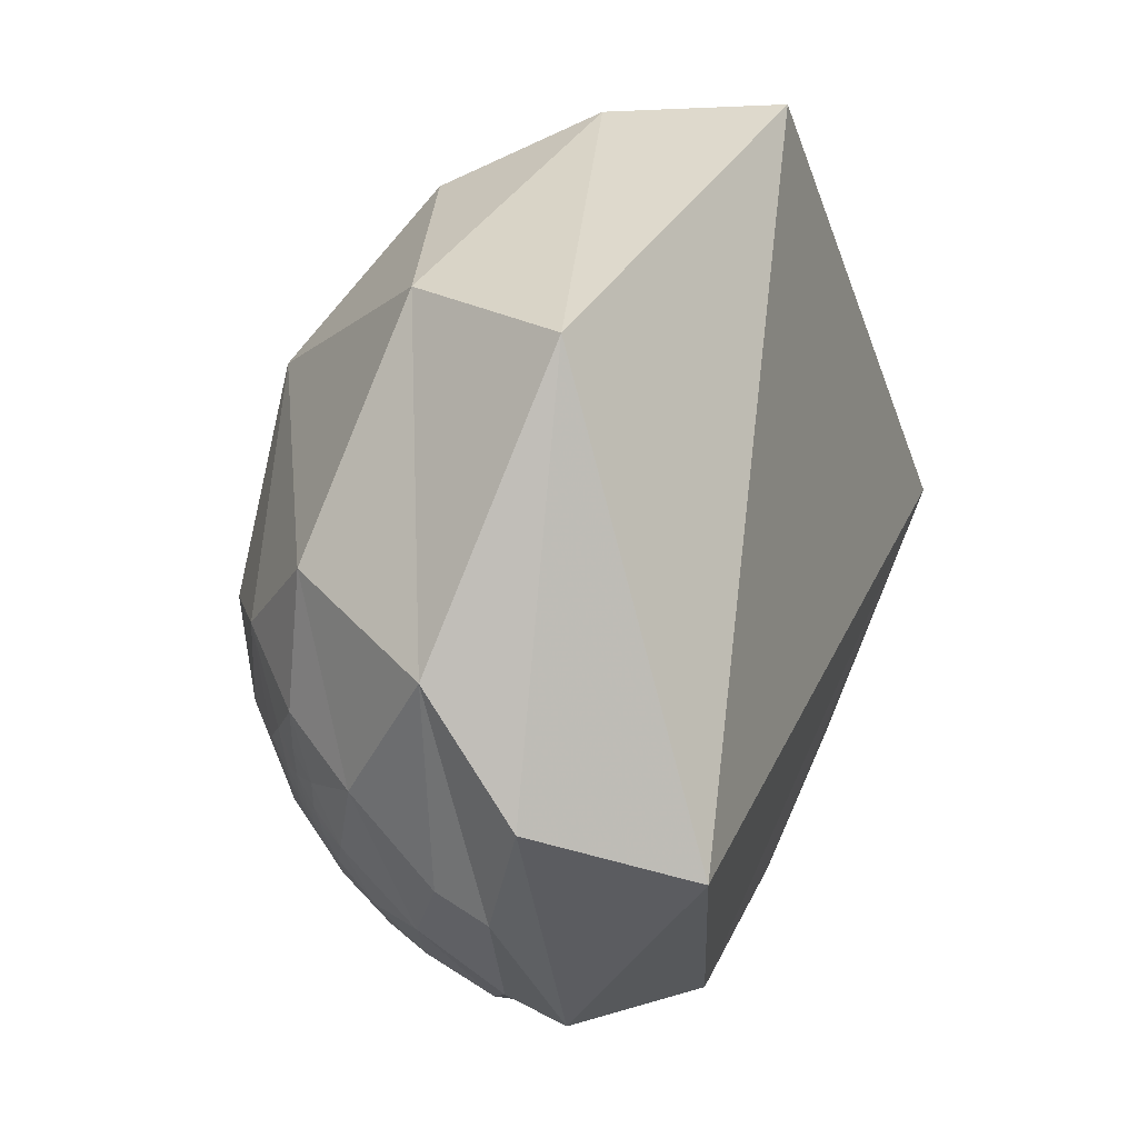
<metadata>
{"format":"obj","ext":"obj","renderer":"f3d","projection":"perspective","resolution":1024,"background":"white","views":[{"elev":34.3,"azim":103.0,"up":"+Z"}]}
</metadata>
<code>
v 0.05695 -0.1037 -0.993
v 0.0766 -0.1218 -0.9896
v -0.6233 -0.03717 -0.7811
v 0.2006 -0.1511 -0.968
v 0.2443 -0.16 -0.9564
v 0.4956 -0.2591 -0.829
v -0.09539 -0.1302 -0.9869
v 0.2308 -0.1876 -0.9547
v 0.1041 -0.1774 -0.9786
v 0.4706 -0.1821 -0.8634
v 0.307 -0.2027 -0.9299
v 0.1786 -0.2211 -0.9587
v 0.1582 -0.1832 -0.9703
v 0.1788 -0.1105 -0.9777
v 0.03311 -0.115 -0.9928
v -0.207 0.1273 -0.97
v 0.2245 0.05756 -0.9728
v -0.143 0.01864 -0.9895
v 0.6849 -0.3118 -0.6586
v 0.6766 -0.158 -0.7192
v 0.582 -0.4233 -0.6944
v 0.3326 -0.3544 -0.8739
v 0.81 -0.2551 -0.528
v 0.9823 -0.1828 0.04114
v 0.9401 -0.2501 -0.2316
v 0.7045 -0.4504 -0.5485
v -0.006118 -0.5849 -0.8111
v -0.386 -0.8145 -0.433
v 0.814 -0.4339 -0.3861
v 0.5035 -0.2073 0.8387
v 0.8767 -0.3911 0.2802
v 0.2917 -0.5524 0.7809
v 0.9113 -0.3652 -0.1901
v 0.4565 -0.6589 -0.5978
v 0.1024 -0.858 -0.5034
v -0.01037 -0.9904 -0.1377
v 0.6373 -0.5455 -0.5443
v 0.7222 -0.5508 -0.4184
v 0.8301 -0.5562 -0.04082
v 0.6342 -0.6996 0.3292
v 0.01249 -0.9138 0.4059
v 0.03001 -0.1729 -0.9845
v 0.0157 -0.164 -0.9863
v 0.08566 -0.1907 -0.9779
v -0.1189 -0.03827 -0.9922
v -0.009405 -0.1234 -0.9923
v -0.08635 -0.08715 -0.9924
v -0.02061 -0.1497 -0.9885
v 0.04784 -0.2067 -0.9772
v -0.02973 -0.1457 -0.9889
v 0.01089 -0.1752 -0.9845
v -0.03659 -0.1367 -0.9899
v -0.09996 -0.09555 -0.9904
v -0.1036 -0.08705 -0.9908
v -0.0004172 -0.1341 -0.991
v -0.1602 -0.04663 -0.986
v -0.2257 -0.0181 -0.974
v -0.1587 -0.05771 -0.9856
v -0.07564 -0.1122 -0.9908
v -0.1015 -0.08944 -0.9908
v -0.1322 -0.07364 -0.9885
v -0.1742 -0.04598 -0.9836
v -0.1562 -0.05678 -0.9861
v -0.1467 -0.06213 -0.9872
v -0.1198 -0.08012 -0.9896
v -0.1459 -0.06057 -0.9874
v -0.1686 -0.04821 -0.9845
v -0.16 -0.05337 -0.9857
v -0.1579 -0.05429 -0.986
v -0.1561 -0.05491 -0.9862
v -0.1606 -0.05127 -0.9857
v -0.162 -0.05153 -0.9854
v -0.1615 -0.05157 -0.9855
v -0.164 -0.04982 -0.9852
v -0.1654 -0.0489 -0.985
v -0.1643 -0.04942 -0.9852
v -0.1641 -0.05027 -0.9852
v -0.1668 -0.04804 -0.9848
v -0.1664 -0.04864 -0.9849
v -0.165 -0.04938 -0.9851
v -0.1678 -0.04749 -0.9847
v -0.1667 -0.04875 -0.9848
v -0.1671 -0.04806 -0.9848
v -0.1734 -0.0447 -0.9838
v -0.1705 -0.04615 -0.9843
v -0.1694 -0.04677 -0.9844
v -0.1701 -0.0462 -0.9844
v -0.168 -0.04766 -0.9846
v -0.1686 -0.04707 -0.9846
v -0.1687 -0.04712 -0.9845
v -0.1702 -0.04618 -0.9843
v -0.1707 -0.04591 -0.9842
v -0.1701 -0.04629 -0.9843
v -0.1706 -0.0464 -0.9843
v -0.1727 -0.0449 -0.984
v -0.1715 -0.04562 -0.9841
v -0.1712 -0.04569 -0.9842
v -0.1713 -0.04561 -0.9842
v -0.1614 -0.05213 -0.9855
v -0.163 -0.05113 -0.9853
v -0.1713 -0.04564 -0.9842
v -0.1712 -0.04565 -0.9842
v -0.171 -0.0458 -0.9842
v -0.171 -0.0458 -0.9842
v -0.1678 -0.04772 -0.9847
v -0.169 -0.04694 -0.9845
v 0.1017 -0.2499 -0.9629
v 0.1031 -0.2494 -0.9629
v 0.1012 -0.2497 -0.963
v 0.1007 -0.2506 -0.9628
v 0.09962 -0.2506 -0.963
v 0.1029 -0.25 -0.9627
v 0.1082 -0.2483 -0.9626
v 0.1038 -0.247 -0.9634
v 0.09851 -0.2509 -0.963
v 0.09851 -0.2496 -0.9633
v 0.09599 -0.2484 -0.9639
v 0.09884 -0.2506 -0.963
v 0.1003 -0.2504 -0.9629
v 0.102 -0.2504 -0.9627
v 0.0988 -0.2487 -0.9635
v 0.09908 -0.2512 -0.9629
v 0.09959 -0.251 -0.9628
v 0.09962 -0.2509 -0.9629
v 0.09974 -0.2505 -0.963
v 0.09951 -0.2508 -0.9629
v 0.09928 -0.2511 -0.9629
v 0.09939 -0.2509 -0.9629
v 0.1 -0.2509 -0.9628
v 0.09952 -0.2511 -0.9628
v 0.09937 -0.2511 -0.9628
v 0.09931 -0.2511 -0.9628
v 0.09937 -0.2511 -0.9629
v 0.09893 -0.2513 -0.9628
v 0.1008 -0.2507 -0.9628
v 0.1002 -0.2508 -0.9628
v 0.09335 -0.2452 -0.965
v 0.1173 -0.2406 -0.9635
v 0.1065 -0.2399 -0.9649
v 0.089 -0.2404 -0.9666
v 0.09229 -0.24 -0.9664
v 0.1359 -0.2401 -0.9612
v 0.1334 -0.2235 -0.9655
v 0.07562 -0.2212 -0.9723
v 0.1057 -0.2459 -0.9635
v 0.1318 -0.2378 -0.9623
v 0.08667 -0.2337 -0.9684
v 0.07822 -0.2325 -0.9694
v 0.227 -0.2172 -0.9494
v 0.03088 -0.1876 -0.9818
v 0.0682 -0.2076 -0.9758
v 0.6817 -0.698 -0.2195
v 0.6818 -0.6983 -0.218
v 0.681 -0.6991 -0.2181
v 0.6814 -0.6993 -0.2162
v 0.6799 -0.7019 -0.2123
v 0.6815 -0.6986 -0.218
v 0.682 -0.698 -0.2185
v 0.6824 -0.6977 -0.2179
v 0.6837 -0.696 -0.2195
v 0.6828 -0.6971 -0.2187
v 0.6834 -0.6967 -0.2181
v 0.6858 -0.6947 -0.217
v 0.6841 -0.6966 -0.2163
v 0.6857 -0.6952 -0.2154
v 0.6837 -0.6964 -0.2179
v 0.6836 -0.6986 -0.2112
v 0.6879 -0.6915 -0.2205
v 0.6873 -0.6944 -0.2131
v 0.6803 -0.6966 -0.2281
v 0.6795 -0.7003 -0.2187
v 0.6786 -0.7021 -0.2155
v 0.6873 -0.6967 -0.2055
v 0.6817 -0.7027 -0.2037
v 0.6904 -0.6934 -0.2062
v 0.6738 -0.707 -0.2148
v 0.6935 -0.6884 -0.2128
v 0.6934 -0.6941 -0.1933
v 0.6716 -0.7174 -0.185
v 0.6815 -0.6859 -0.2553
v 0.6963 -0.6791 -0.2323
v 0.6607 -0.7204 -0.2109
v 0.7047 -0.6773 -0.2113
v 0.7181 -0.6569 -0.2297
v 0.7054 -0.6563 -0.2677
v 0.6652 -0.6821 -0.3038
v 0.6562 -0.7141 -0.244
v 0.5805 -0.7594 -0.2939
v 0.6395 -0.7426 -0.1992
v 0.6534 -0.7442 -0.1386
v 0.6931 -0.7083 -0.1337
v 0.7204 -0.6676 -0.1879
v 0.4877 -0.8642 -0.1233
v 0.641 -0.6416 -0.4212
v 0.7031 -0.628 -0.3337
v 0.5991 -0.7917 -0.1195
v 0.6526 -0.7558 -0.05437
v 0.7003 -0.7108 -0.0666
v 0.7418 -0.6619 -0.1082
v 0.3504 -0.8897 -0.2926
v 0.3007 -0.9537 -0.00245
v 0.5236 -0.846 0.101
v 0.7575 -0.6034 -0.2492
v 0.7011 -0.7124 0.03008
v -0.01429 -0.09419 -0.9955
v -0.1282 -0.04764 -0.9906
v -0.004534 -0.1113 -0.9938
v -0.06648 -0.08723 -0.994
v 0.05944 -0.1277 -0.99
v -0.367 0.02439 -0.9299
v -0.598 0.08242 -0.7972
v -0.6965 0.1268 -0.7063
v -0.8246 0.04457 -0.564
v -0.8439 0.1583 -0.5126
v -0.5853 0.145 -0.7977
v -0.6423 0.1749 -0.7462
v -0.8601 0.2284 -0.4562
v -0.5311 0.1654 -0.831
v -0.7116 0.2035 -0.6725
v -0.5447 0.2046 -0.8133
v -0.3238 0.08575 -0.9422
v -0.5553 -0.404 -0.7269
v -0.9759 -0.05125 -0.2122
v -0.8846 0.3688 -0.2853
v -0.8865 -0.2666 -0.3783
v 0.9836 0.18 -0.006983
v -0.3919 0.06147 0.918
v -0.8438 -0.005088 0.5367
v -0.9975 0.06983 0.005464
v -0.721 -0.5829 -0.3748
v -0.9453 -0.3251 -0.0258
v -0.9778 -0.1825 0.1033
v -0.6451 -0.7446 -0.1714
v -0.3718 -0.3232 0.8702
v -0.86 -0.268 0.4343
v -0.4492 -0.8927 0.03551
v -0.8205 -0.5641 -0.0924
v -0.8936 -0.3892 0.2238
v -0.6067 -0.5518 0.5721
v -0.2504 -0.6453 0.7217
v -0.402 0.1083 -0.9092
v -0.2554 0.01508 -0.9667
v -0.239 0.0166 -0.9709
v -0.289 0.031 -0.9568
v -0.3534 0.07228 -0.9327
v -0.3289 0.05225 -0.9429
v -0.2822 0.02185 -0.9591
v -0.3755 0.07767 -0.9236
v -0.4288 0.0997 -0.8979
v -0.3473 0.05836 -0.9359
v -0.2272 -0.01442 -0.9737
v -0.3243 0.03923 -0.9452
v -0.2348 -0.006678 -0.972
v -0.2303 -0.005984 -0.9731
v -0.1793 -0.04122 -0.9829
v -0.2013 -0.02721 -0.9792
v -0.1736 -0.03776 -0.9841
v -0.1829 -0.03809 -0.9824
v -0.1827 -0.03677 -0.9825
v -0.1665 -0.04639 -0.985
v -0.1704 -0.04493 -0.9844
v -0.1766 -0.04096 -0.9834
v -0.1693 -0.04609 -0.9845
v -0.1731 -0.04347 -0.984
v -0.1669 -0.04781 -0.9848
v -0.1767 -0.04107 -0.9834
v -0.1723 -0.04426 -0.984
v -0.1689 -0.04658 -0.9845
v -0.1755 -0.04242 -0.9836
v -0.176 -0.04274 -0.9835
v -0.172 -0.04492 -0.9841
v -0.1713 -0.04525 -0.9842
v -0.1726 -0.04439 -0.984
v -0.1704 -0.04578 -0.9843
v -0.1717 -0.04495 -0.9841
v -0.1709 -0.04573 -0.9842
v -0.1714 -0.0454 -0.9841
v -0.1722 -0.04501 -0.984
v -0.1791 -0.03934 -0.983
v -0.1791 -0.03932 -0.9831
v -0.1779 -0.04018 -0.9832
v -0.1713 -0.04558 -0.9842
v -0.1725 -0.04436 -0.984
v -0.4602 0.1236 -0.8792
v -0.461 0.1236 -0.8787
v -0.4616 0.1239 -0.8784
v -0.4636 0.1245 -0.8772
v -0.458 0.1227 -0.8805
v -0.4715 0.1268 -0.8727
v -0.4638 0.1242 -0.8772
v -0.4569 0.1224 -0.881
v -0.4526 0.1201 -0.8836
v -0.4588 0.1225 -0.88
v -0.4635 0.1247 -0.8773
v -0.4528 0.121 -0.8834
v -0.462 0.1245 -0.8781
v -0.4603 0.1238 -0.8791
v -0.4647 0.126 -0.8764
v -0.4566 0.1225 -0.8812
v -0.4575 0.1229 -0.8807
v -0.4583 0.1232 -0.8802
v -0.4576 0.123 -0.8806
v -0.4575 0.1228 -0.8807
v -0.4572 0.1228 -0.8808
v -0.4586 0.1233 -0.88
v -0.4581 0.123 -0.8803
v -0.4578 0.123 -0.8805
v -0.4579 0.123 -0.8804
v -0.4578 0.1229 -0.8805
v -0.4578 0.1228 -0.8805
v -0.458 0.1229 -0.8804
v -0.4583 0.123 -0.8802
v -0.4582 0.1233 -0.8802
v -0.4591 0.1235 -0.8798
v -0.4639 0.1232 -0.8773
v -0.4535 0.1194 -0.8832
v -0.4402 0.1143 -0.8906
v -0.4428 0.1145 -0.8893
v -0.4625 0.1264 -0.8775
v -0.449 0.1155 -0.886
v -0.4343 0.1131 -0.8936
v -0.4463 0.1221 -0.8865
v -0.5026 0.1371 -0.8536
v -0.4856 0.1275 -0.8648
v -0.4181 0.1019 -0.9027
v -0.5653 0.154 -0.8104
v -0.5185 0.1488 -0.842
v -0.6761 -0.6655 0.3161
v -0.6757 -0.6661 0.3159
v -0.6757 -0.6658 0.3165
v -0.6751 -0.6661 0.3171
v -0.6757 -0.6655 0.317
v -0.6758 -0.6656 0.3165
v -0.676 -0.6655 0.3165
v -0.6761 -0.6653 0.3166
v -0.6771 -0.6647 0.3159
v -0.6765 -0.665 0.3165
v -0.6765 -0.6651 0.3163
v -0.6766 -0.6646 0.317
v -0.6767 -0.6641 0.3178
v -0.6765 -0.6646 0.3173
v -0.6766 -0.6648 0.3167
v -0.6762 -0.6649 0.3172
v -0.6808 -0.6622 0.3131
v -0.6745 -0.6673 0.3158
v -0.6743 -0.6664 0.3183
v -0.6748 -0.6653 0.3194
v -0.6769 -0.6656 0.3142
v -0.6728 -0.6665 0.321
v -0.6732 -0.6646 0.3241
v -0.6746 -0.6638 0.3229
v -0.6776 -0.662 0.3203
v -0.6707 -0.6628 0.3331
v -0.6697 -0.6719 0.3164
v -0.6776 -0.6674 0.3089
v -0.6533 -0.6833 0.3262
v -0.6939 -0.6548 0.2996
v -0.6705 -0.6803 0.2961
v -0.697 -0.6464 0.3104
v -0.6861 -0.6552 0.3163
v -0.6972 -0.6395 0.3239
v -0.7107 -0.6352 0.3024
v -0.6878 -0.6332 0.355
v -0.6395 -0.7255 0.2543
v -0.6247 -0.7108 0.3232
v -0.63 -0.686 0.364
v -0.6556 -0.6521 0.3807
v -0.733 -0.6321 0.2512
v -0.7323 -0.67 0.1215
v -0.8419 -0.5235 0.1308
v -0.7303 -0.5992 0.328
v -0.804 -0.5315 0.2666
v -0.5827 -0.7477 0.3186
v -0.5662 -0.7316 0.3797
v -0.6024 -0.6663 0.4395
v -0.6821 -0.6046 0.4114
v -0.6685 -0.7436 0.01191
v -0.6082 -0.7793 0.151
v -0.4912 -0.8135 0.3115
v -0.7786 -0.4979 0.3819
v -0.4405 -0.7423 0.505
v -0.3358 0.03874 -0.9411
v -0.5324 0.1071 -0.8397
v -0.4408 0.06993 -0.8949
v -0.4072 0.06749 -0.9108
v -0.2925 0.01539 -0.9561
v -0.4362 0.0896 -0.8954
f 1 2 7
f 7 3 210
f 26 38 37
f 5 7 2
f 4 8 10
f 149 10 8
f 11 10 149
f 11 13 14
f 18 14 15
f 16 17 14
f 11 20 10
f 20 11 14
f 20 14 17
f 21 22 6
f 7 5 22
f 7 27 222
f 27 7 22
f 23 10 20
f 17 226 20
f 21 19 26
f 19 23 29
f 29 26 19
f 30 32 31
f 33 25 31
f 33 23 25
f 23 33 29
f 28 35 36
f 35 27 34
f 31 40 39
f 38 26 29
f 64 69 70
f 36 35 200
f 201 41 36
f 12 44 13
f 15 44 46
f 46 44 43
f 47 43 48
f 50 59 48
f 48 49 51
f 151 9 42
f 151 42 51
f 151 51 49
f 52 53 59
f 51 52 50
f 52 51 42
f 55 54 52
f 56 57 54
f 45 46 47
f 58 62 61
f 62 63 61
f 63 64 61
f 61 64 65
f 59 65 60
f 255 67 62
f 63 62 67
f 257 66 260
f 68 69 64
f 70 73 76
f 70 71 66
f 68 67 82
f 70 69 73
f 75 265 76
f 74 73 80
f 78 75 80
f 83 81 80
f 77 82 79
f 68 63 67
f 108 113 114
f 77 100 82
f 67 94 82
f 67 84 94
f 84 67 255
f 255 270 84
f 82 86 88
f 86 82 85
f 88 86 106
f 89 105 90
f 92 93 86
f 93 91 86
f 91 93 92
f 95 94 84
f 84 270 95
f 92 85 97
f 96 85 94
f 72 69 99
f 77 72 99
f 54 58 53
f 257 60 66
f 101 85 98
f 102 97 85
f 85 104 103
f 104 282 103
f 85 103 102
f 101 104 85
f 106 90 88
f 108 109 107
f 107 109 110
f 107 110 108
f 111 110 109
f 116 111 109
f 121 125 118
f 116 115 111
f 112 110 135
f 115 116 117
f 121 113 120
f 133 110 111
f 122 115 118
f 118 127 122
f 129 135 110
f 110 130 123
f 110 133 130
f 134 122 133
f 140 141 121
f 129 124 126
f 125 119 135
f 135 136 125
f 125 136 129
f 137 116 114
f 116 137 117
f 139 114 138
f 141 145 121
f 142 143 138
f 143 9 151
f 145 141 144
f 145 142 113
f 113 142 138
f 144 146 145
f 147 139 143
f 137 139 147
f 140 144 141
f 145 146 142
f 147 148 137
f 144 140 148
f 143 142 149
f 149 8 143
f 44 146 144
f 149 146 12
f 160 152 170
f 43 144 150
f 150 144 49
f 148 147 49
f 151 49 147
f 158 159 153
f 160 161 152
f 160 162 161
f 161 162 159
f 163 169 165
f 165 169 164
f 166 164 162
f 163 168 169
f 180 186 185
f 172 171 155
f 169 173 167
f 173 169 175
f 167 173 174
f 170 171 176
f 170 187 180
f 168 170 181
f 181 183 177
f 177 183 178
f 175 177 178
f 179 176 174
f 181 170 180
f 187 176 182
f 189 182 179
f 184 183 181
f 192 183 184
f 185 195 203
f 187 186 180
f 186 187 188
f 188 187 189
f 190 189 179
f 192 178 183
f 191 178 192
f 191 179 178
f 186 195 185
f 40 41 202
f 193 188 196
f 197 202 196
f 196 189 190
f 191 198 197
f 191 199 198
f 203 199 192
f 184 203 192
f 188 193 200
f 194 188 34
f 200 193 201
f 193 202 201
f 38 195 194
f 29 203 38
f 39 199 203
f 204 199 39
f 159 164 155
f 201 202 41
f 224 217 229
f 33 39 29
f 201 36 200
f 206 205 1
f 205 209 1
f 208 56 54
f 209 4 1
f 9 209 55
f 52 42 55
f 42 9 55
f 209 9 4
f 208 54 55
f 215 214 216
f 215 216 326
f 216 214 219
f 220 221 218
f 220 218 219
f 223 214 213
f 220 217 224
f 224 17 16
f 225 213 3
f 213 225 223
f 229 214 223
f 226 224 227
f 235 234 228
f 225 222 230
f 28 230 222
f 225 231 223
f 229 232 235
f 269 258 259
f 236 233 28
f 36 236 28
f 237 230 233
f 231 238 232
f 235 232 238
f 377 233 236
f 36 41 236
f 221 243 241
f 244 247 246
f 250 246 247
f 247 251 252
f 387 249 252
f 252 251 57
f 252 57 382
f 253 251 247
f 247 244 254
f 45 47 243
f 257 243 47
f 257 242 243
f 256 251 253
f 256 62 251
f 255 62 256
f 254 259 256
f 257 259 254
f 259 261 262
f 261 259 260
f 76 263 261
f 263 267 264
f 265 75 78
f 266 264 267
f 267 269 266
f 274 283 267
f 274 268 81
f 290 289 287
f 255 258 270
f 273 271 269
f 270 269 278
f 269 283 273
f 89 87 274
f 272 275 274
f 277 92 278
f 276 271 87
f 276 87 91
f 278 92 97
f 280 259 262
f 280 281 279
f 98 96 278
f 278 97 102
f 101 278 282
f 284 285 286
f 287 284 286
f 285 284 288
f 284 297 305
f 297 284 294
f 299 295 292
f 296 289 298
f 299 291 303
f 310 311 309
f 301 306 284
f 303 307 300
f 308 301 307
f 308 306 301
f 306 308 303
f 288 310 291
f 245 248 325
f 312 309 311
f 312 311 310
f 312 310 288
f 284 312 288
f 1 4 5
f 313 314 297
f 305 314 313
f 293 292 316
f 317 292 295
f 289 324 323
f 318 316 292
f 318 292 317
f 316 320 315
f 298 323 319
f 320 324 315
f 317 325 318
f 325 317 321
f 324 215 323
f 326 323 215
f 326 327 323
f 241 322 327
f 322 241 245
f 320 249 324
f 249 320 325
f 347 343 332
f 345 346 331
f 332 335 334
f 328 338 336
f 338 337 336
f 335 337 338
f 343 337 335
f 336 339 340
f 342 343 339
f 337 343 342
f 329 328 348
f 345 329 348
f 351 340 347
f 346 347 331
f 349 350 347
f 358 357 368
f 349 346 345
f 355 354 345
f 352 360 344
f 353 352 351
f 355 357 358
f 359 357 360
f 356 354 358
f 361 362 359
f 362 357 359
f 368 357 362
f 356 358 365
f 365 358 364
f 364 378 379
f 353 356 366
f 372 370 368
f 362 371 368
f 361 371 362
f 363 371 361
f 367 366 375
f 373 379 374
f 374 375 366
f 379 236 41
f 363 367 376
f 363 376 371
f 237 369 370
f 236 378 377
f 370 372 238
f 238 380 235
f 380 371 376
f 239 375 381
f 343 335 332
f 239 235 380
f 384 210 211
f 386 385 382
f 385 384 383
f 384 385 386
f 386 57 56
f 211 212 383
f 387 383 215
f 382 387 252
f 386 206 210
f 7 222 3
f 9 8 4
f 5 4 10
f 10 6 5
f 12 11 149
f 11 12 13
f 14 13 15
f 18 16 14
f 19 6 10
f 21 6 19
f 6 22 5
f 19 10 23
f 226 24 20
f 24 25 20
f 23 20 25
f 222 27 28
f 226 30 24
f 27 35 28
f 25 24 31
f 24 30 31
f 34 22 21
f 22 34 27
f 37 34 21
f 31 32 40
f 40 32 41
f 200 35 34
f 13 44 15
f 45 18 15
f 46 45 15
f 43 47 46
f 48 43 150
f 150 49 48
f 50 48 51
f 50 52 59
f 52 54 53
f 54 57 58
f 53 58 61
f 47 48 60
f 48 59 60
f 61 59 53
f 61 65 59
f 66 60 65
f 257 47 60
f 65 64 66
f 64 63 68
f 73 69 72
f 76 73 74
f 74 75 76
f 80 73 72
f 77 80 72
f 80 75 74
f 80 77 79
f 81 78 80
f 79 83 80
f 79 82 88
f 83 79 105
f 79 88 105
f 87 106 86
f 89 90 87
f 106 87 90
f 89 83 105
f 89 81 83
f 91 87 86
f 92 86 85
f 82 94 85
f 95 96 94
f 68 100 99
f 99 69 68
f 77 99 100
f 96 98 85
f 88 90 105
f 108 110 112
f 112 113 108
f 115 117 118
f 125 121 119
f 135 119 120
f 120 112 135
f 113 112 120
f 125 126 118
f 118 123 127
f 118 128 123
f 123 128 124
f 118 126 128
f 124 128 126
f 129 123 124
f 123 129 110
f 123 130 127
f 127 130 131
f 130 132 131
f 131 132 127
f 122 127 132
f 122 132 130
f 122 130 133
f 115 122 134
f 115 134 133
f 125 129 126
f 129 136 135
f 138 114 113
f 145 113 121
f 139 137 114
f 140 117 137
f 148 140 137
f 9 143 8
f 148 49 144
f 149 142 146
f 146 44 12
f 171 152 154
f 171 154 155
f 157 154 152
f 152 153 157
f 153 155 157
f 157 155 154
f 152 158 153
f 152 159 158
f 152 161 159
f 162 164 159
f 163 164 160
f 163 165 164
f 160 164 166
f 160 166 162
f 164 169 167
f 167 155 164
f 163 160 168
f 170 152 171
f 155 156 172
f 156 167 174
f 181 177 168
f 173 175 178
f 173 178 174
f 156 174 176
f 172 156 176
f 172 176 171
f 170 176 187
f 177 169 168
f 169 177 175
f 179 174 178
f 176 179 182
f 187 182 189
f 185 184 181
f 191 190 179
f 186 188 194
f 194 195 186
f 196 188 189
f 197 196 190
f 190 191 197
f 191 192 199
f 34 188 200
f 193 196 202
f 37 38 194
f 34 37 194
f 38 203 195
f 29 39 203
f 204 198 199
f 204 197 198
f 202 197 204
f 155 167 156
f 40 204 39
f 206 208 205
f 207 208 55
f 205 207 209
f 207 205 208
f 55 209 207
f 7 206 1
f 206 56 208
f 7 210 206
f 212 211 213
f 211 3 213
f 211 210 3
f 215 212 214
f 213 214 212
f 214 217 219
f 218 216 219
f 327 326 216
f 216 218 327
f 219 217 220
f 220 224 16
f 16 18 220
f 226 17 224
f 3 222 225
f 229 217 214
f 227 224 228
f 232 229 223
f 231 232 223
f 226 227 30
f 28 233 230
f 228 234 227
f 227 234 30
f 234 32 30
f 237 231 225
f 225 230 237
f 239 234 235
f 240 234 239
f 234 240 32
f 240 41 32
f 377 237 233
f 327 218 241
f 18 221 220
f 218 221 241
f 45 221 18
f 245 241 243
f 245 243 242
f 243 221 45
f 245 242 244
f 245 244 246
f 248 246 250
f 246 248 245
f 248 250 249
f 252 250 247
f 252 249 250
f 57 251 58
f 254 244 242
f 247 254 253
f 254 256 253
f 62 58 251
f 242 257 254
f 258 255 256
f 256 259 258
f 259 257 260
f 260 66 71
f 71 261 260
f 71 76 261
f 263 264 261
f 264 262 261
f 262 264 266
f 76 265 263
f 268 267 263
f 263 265 268
f 78 268 265
f 81 268 78
f 269 267 283
f 267 268 274
f 270 258 269
f 269 271 278
f 271 273 272
f 283 274 275
f 87 271 272
f 274 87 272
f 89 274 81
f 277 278 271
f 277 271 276
f 92 276 91
f 270 278 95
f 95 278 96
f 259 280 279
f 259 279 266
f 281 280 262
f 262 266 281
f 281 266 279
f 101 98 278
f 101 282 104
f 103 282 102
f 282 278 102
f 276 92 277
f 272 273 275
f 275 273 283
f 285 287 286
f 287 294 284
f 294 287 289
f 288 291 292
f 288 293 285
f 293 288 292
f 285 293 290
f 291 299 292
f 313 295 299
f 295 313 296
f 296 313 297
f 296 297 294
f 289 296 294
f 296 298 295
f 301 302 300
f 299 303 300
f 299 300 304
f 300 302 304
f 299 304 302
f 305 302 301
f 307 301 300
f 307 303 308
f 291 306 303
f 291 309 306
f 312 284 306
f 309 312 306
f 299 305 313
f 299 302 305
f 305 297 314
f 293 315 290
f 315 293 316
f 315 289 290
f 321 317 295
f 295 298 321
f 324 289 315
f 319 321 298
f 323 298 289
f 321 319 322
f 316 318 320
f 325 320 318
f 322 319 323
f 327 322 323
f 324 249 215
f 329 330 328
f 329 331 330
f 333 328 330
f 328 333 332
f 333 330 332
f 328 332 334
f 328 334 335
f 328 335 338
f 340 339 341
f 339 336 342
f 336 337 342
f 343 341 339
f 340 341 343
f 343 347 340
f 340 344 336
f 348 328 336
f 348 336 344
f 346 349 347
f 350 353 351
f 350 349 353
f 345 354 349
f 355 345 348
f 355 358 354
f 344 355 348
f 344 360 357
f 357 355 344
f 352 344 340
f 340 351 352
f 354 356 353
f 349 354 353
f 360 361 359
f 353 360 352
f 361 360 353
f 353 363 361
f 363 353 367
f 367 353 366
f 368 369 364
f 368 370 369
f 372 368 371
f 364 369 378
f 373 365 364
f 374 365 373
f 365 374 366
f 237 377 369
f 236 379 378
f 377 378 369
f 231 370 238
f 237 370 231
f 238 372 380
f 372 371 380
f 376 239 380
f 240 239 381
f 239 376 375
f 381 375 374
f 374 379 381
f 330 331 332
f 41 240 381
f 210 384 386
f 387 385 383
f 387 382 385
f 215 383 212
f 249 387 215
f 57 386 382
f 206 386 56
f 37 21 26
f 39 33 31
f 70 66 64
f 76 71 70
f 82 100 68
f 114 109 108
f 109 114 116
f 118 117 121
f 120 119 121
f 111 115 133
f 121 117 140
f 138 143 139
f 151 147 143
f 144 43 44
f 170 168 160
f 185 181 180
f 203 184 185
f 202 204 40
f 155 153 159
f 229 228 224
f 228 229 235
f 259 266 269
f 287 285 290
f 305 301 284
f 309 291 310
f 325 321 245
f 5 2 1
f 245 321 322
f 325 248 249
f 332 331 347
f 331 329 345
f 347 350 351
f 368 364 358
f 365 366 356
f 379 373 364
f 375 376 367
f 41 381 379
f 211 383 384

</code>
